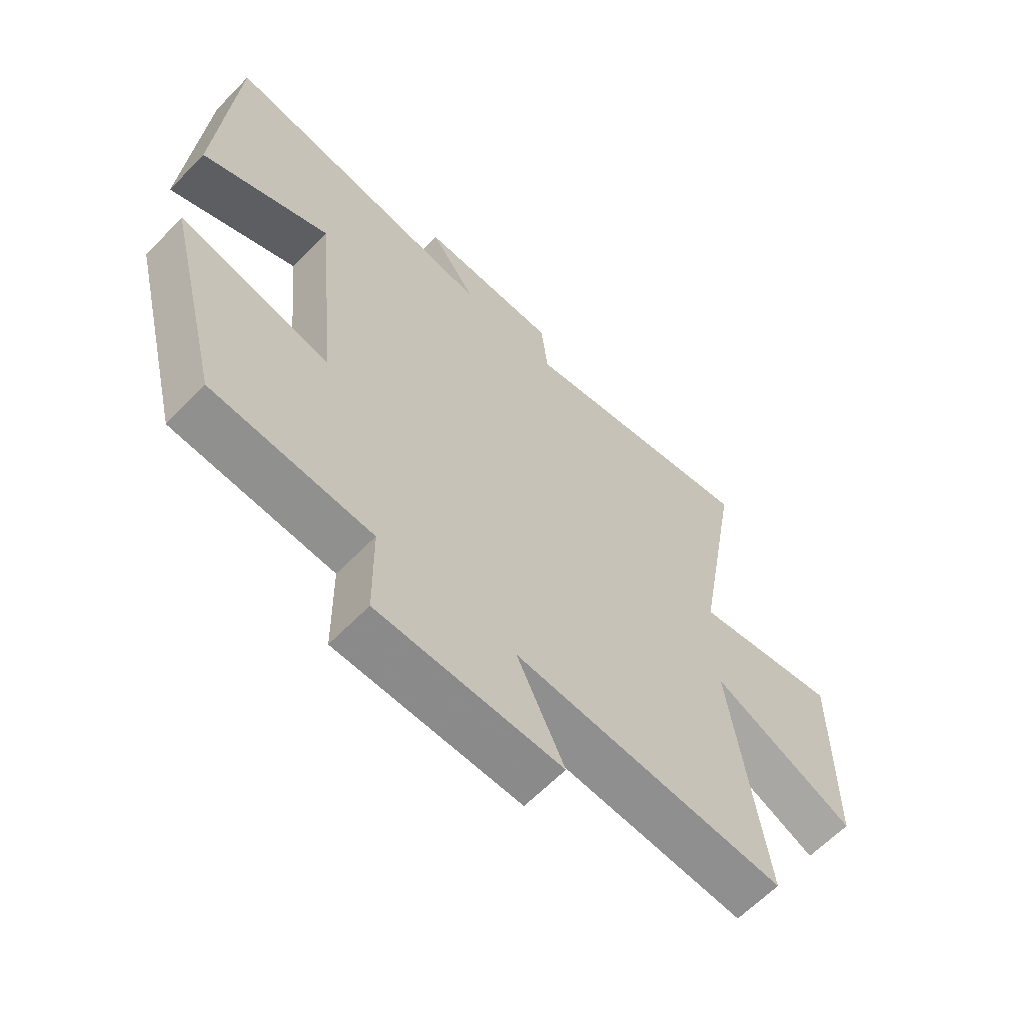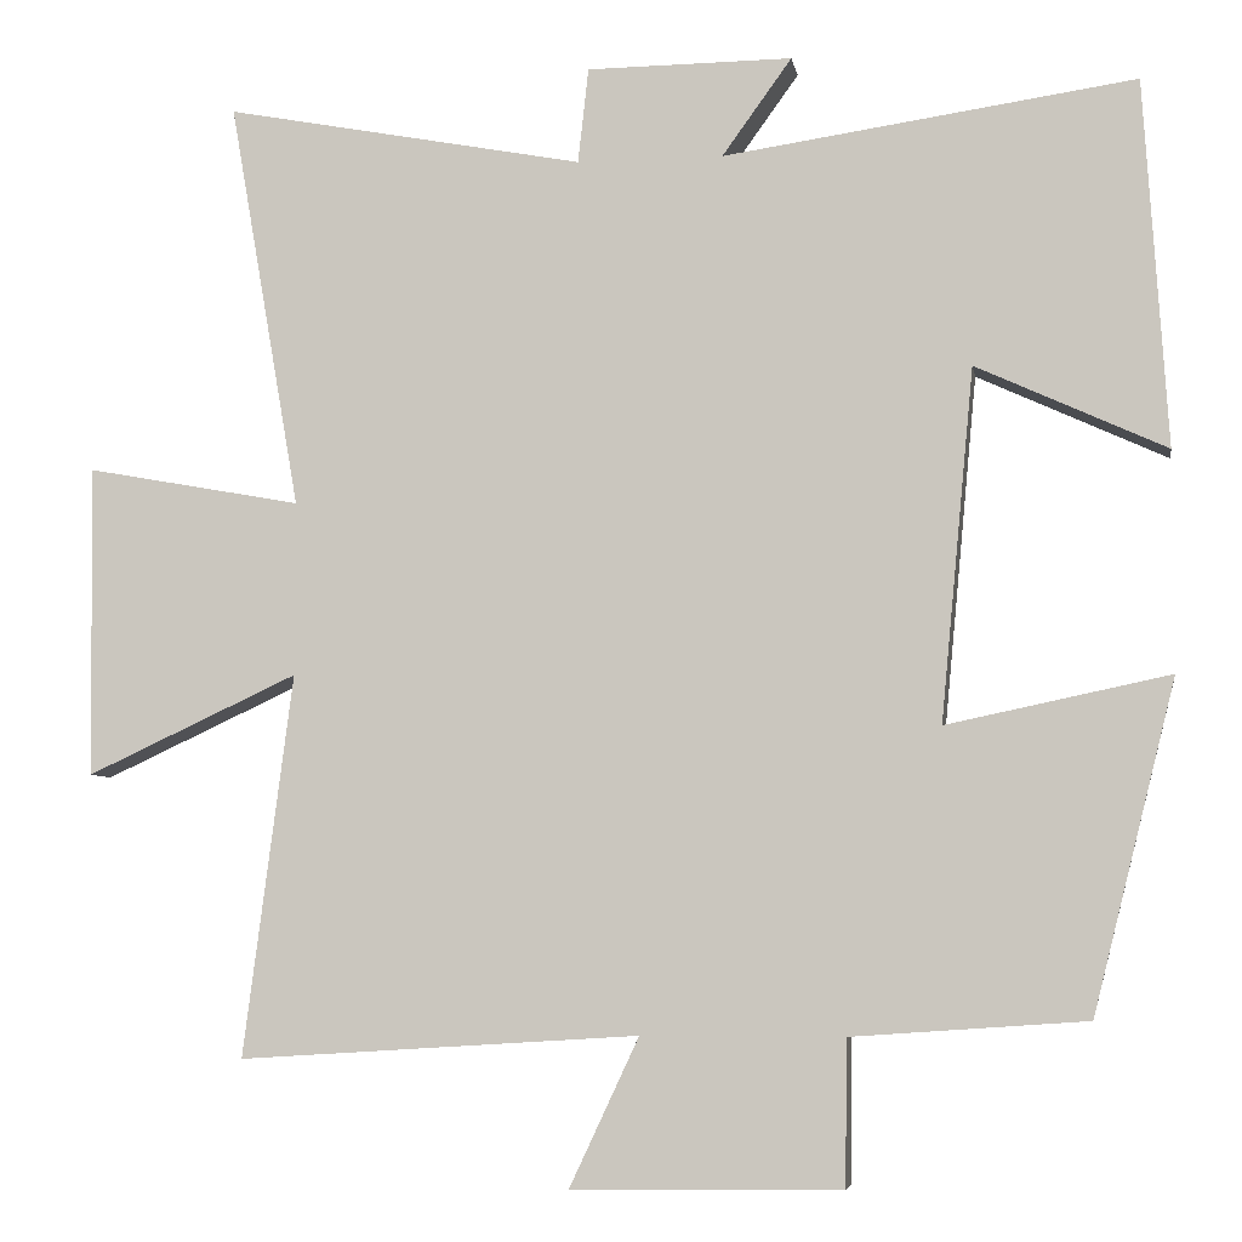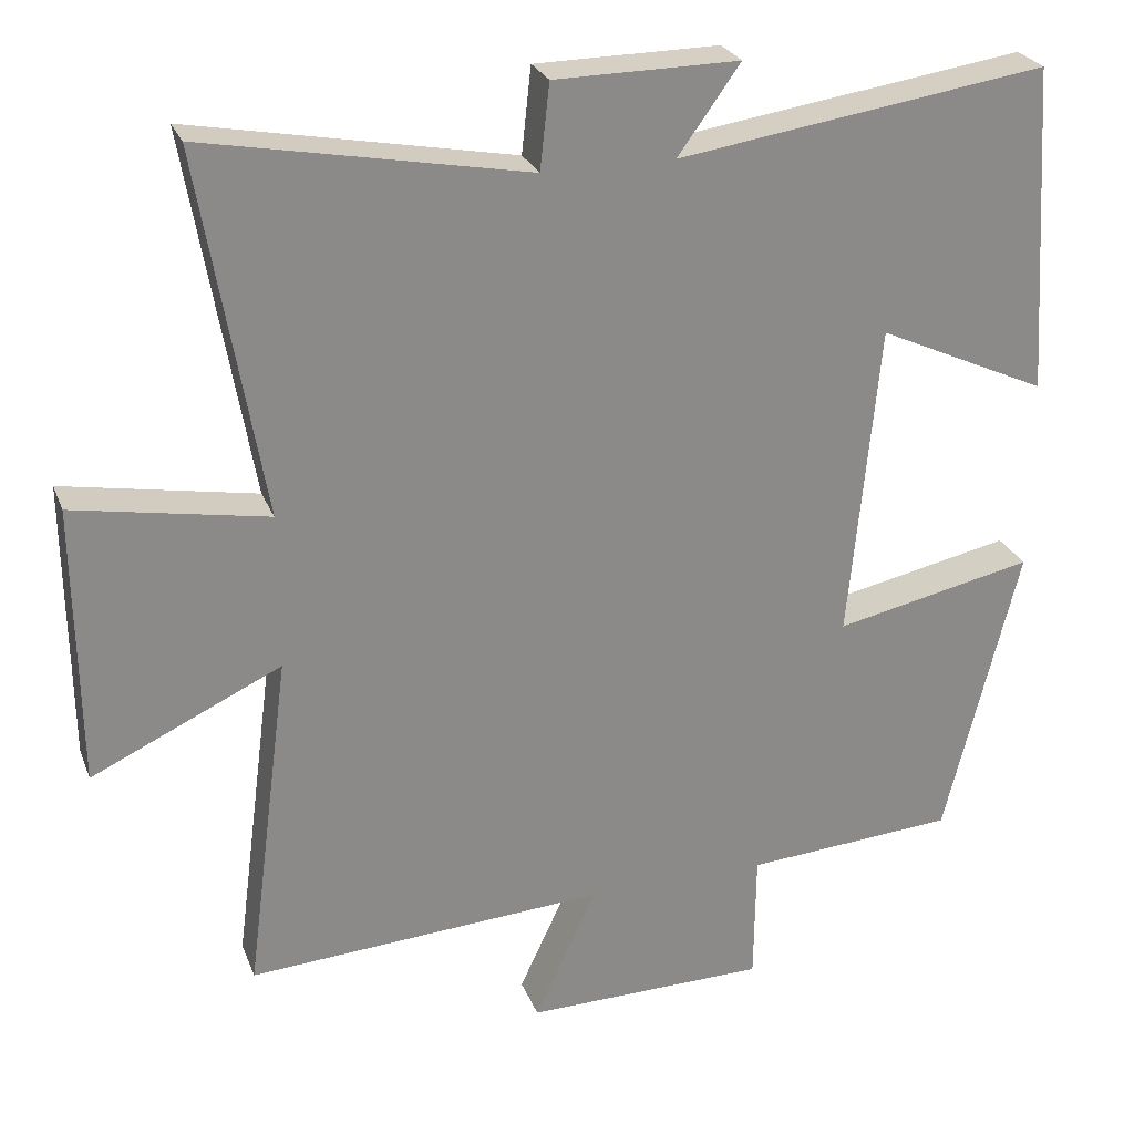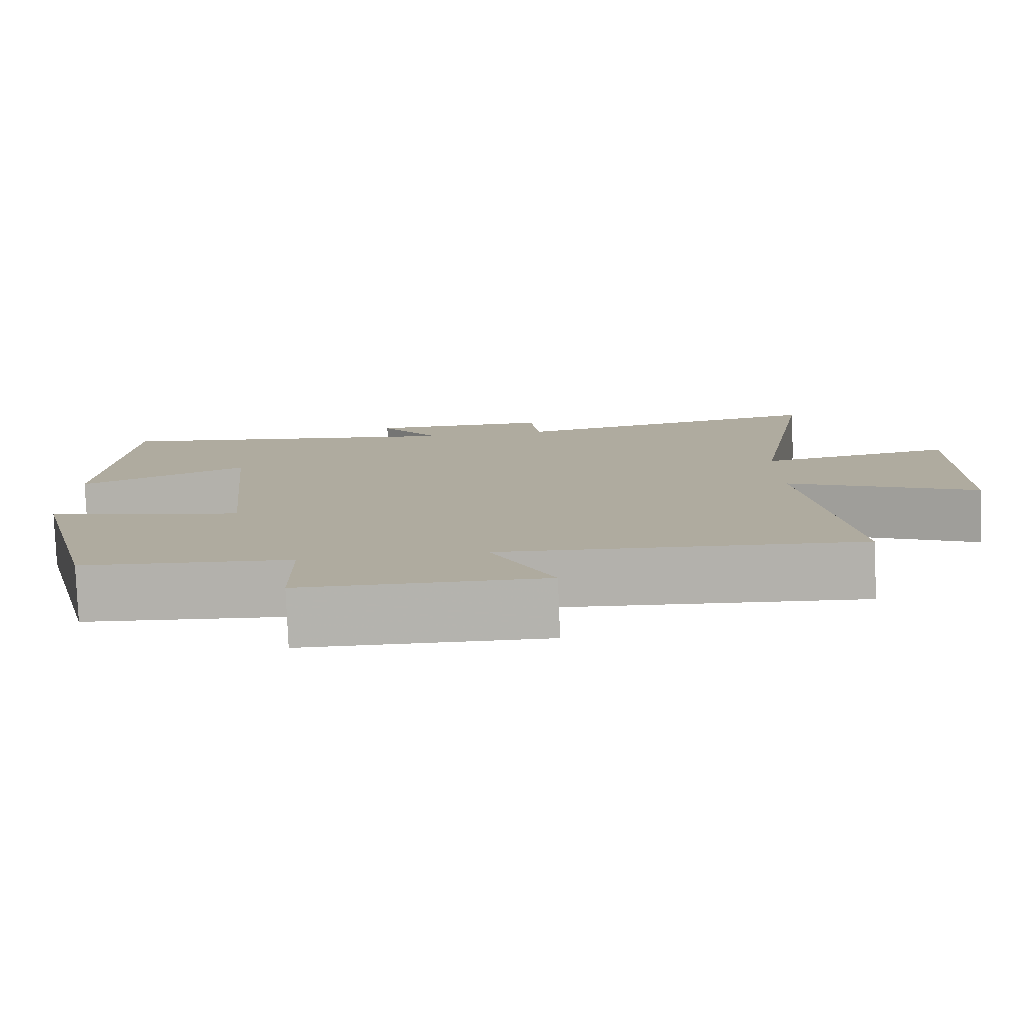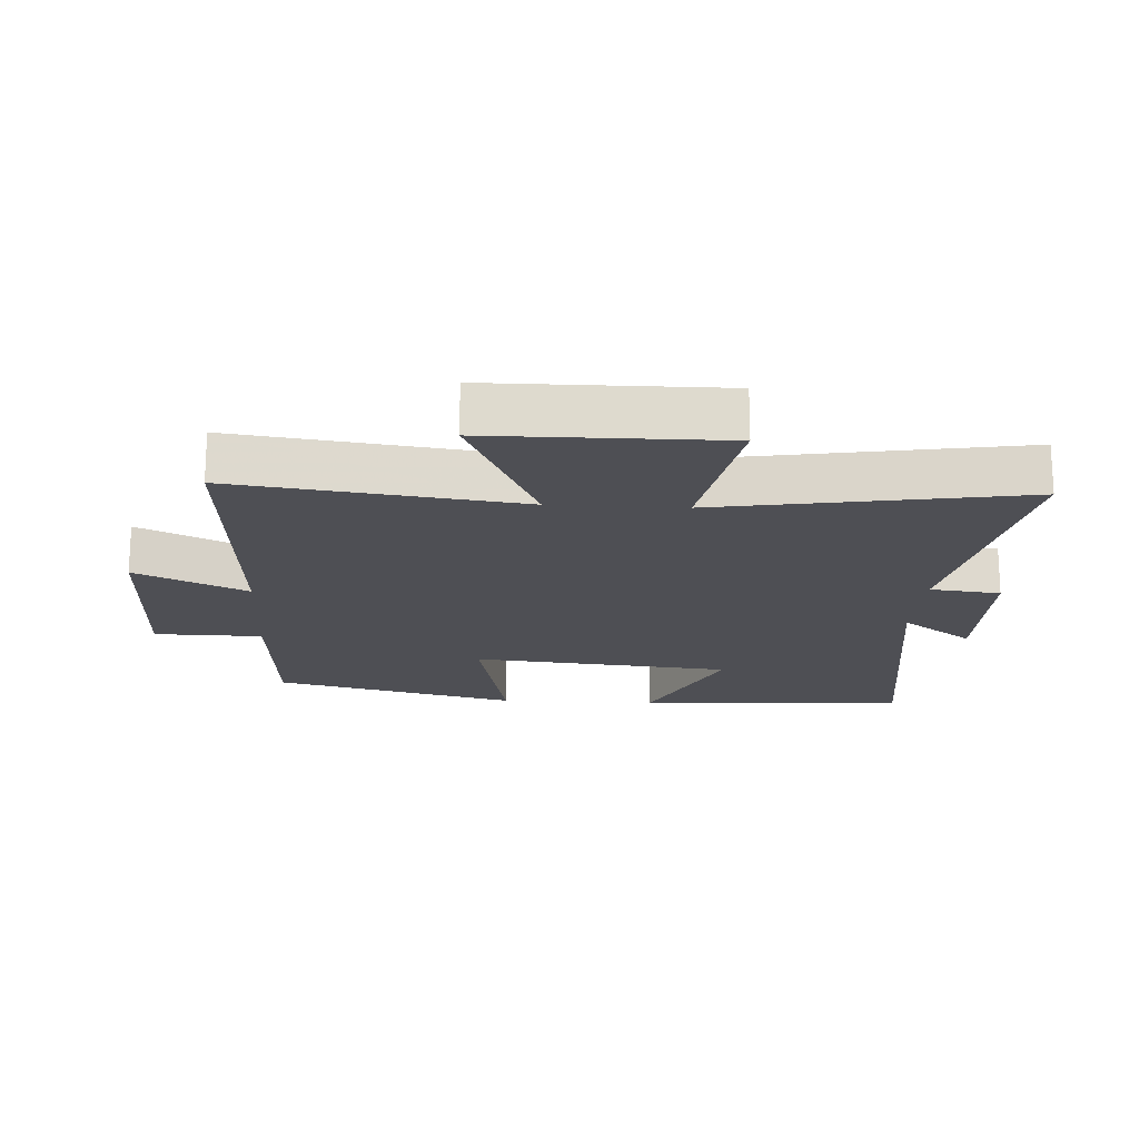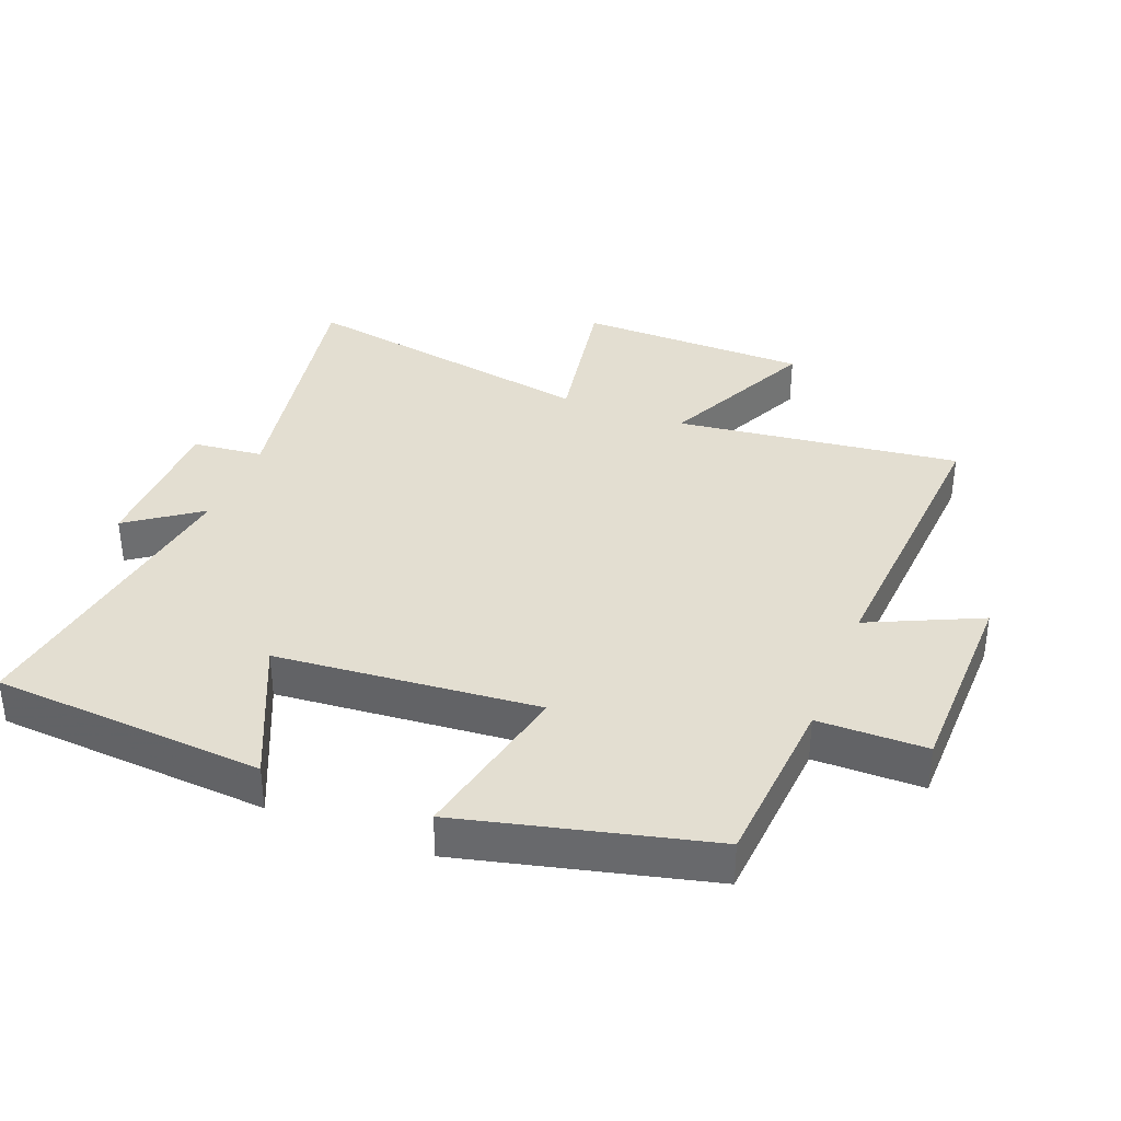
<metadata>
{"format":"obj","ext":"obj","renderer":"f3d","projection":"perspective","resolution":1024,"background":"white","views":[{"elev":-63.2,"azim":135.9,"up":"+Z"},{"elev":-5.7,"azim":9.4,"up":"+Z"},{"elev":26.0,"azim":-18.3,"up":"+Z"},{"elev":-80.0,"azim":-177.7,"up":"+Z"},{"elev":-18.3,"azim":-93.5,"up":"+Y"},{"elev":36.2,"azim":111.7,"up":"+Y"}]}
</metadata>
<code>
v 0.405 0.07 -0.481
v 0.135 0.07 -0.5
v 0.133 0.07 -0.667
v -0.177 0.07 -0.671
v -0.097 0.07 -0.5
v -0.557 0.07 -0.529
v -0.5 0.07 -0.09
v -0.743 0.07 -0.203
v -0.747 0.07 0.155
v -0.5 0.07 0.11
v -0.581 0.07 0.578
v -0.168 0.07 0.5
v -0.156 0.07 0.609
v 0.08 0.07 0.611
v 0 0.07 0.5
v 0.473 0.07 0.569
v 0.5 0.07 0.148
v 0.282 0.07 0.248
v 0.244 0.07 -0.156
v 0.5 0.07 -0.102
v 0.405 0 -0.481
v 0.135 0 -0.5
v 0.133 0 -0.667
v -0.177 0 -0.671
v -0.097 0 -0.5
v -0.557 0 -0.529
v -0.5 0 -0.09
v -0.743 0 -0.203
v -0.747 0 0.155
v -0.5 0 0.11
v -0.581 0 0.578
v -0.168 0 0.5
v -0.156 0 0.609
v 0.08 0 0.611
v 0 0 0.5
v 0.473 0 0.569
v 0.5 0 0.148
v 0.282 0 0.248
v 0.244 0 -0.156
v 0.5 0 -0.102
f 19 20 1 2
f 18 19 2
f 15 16 17 18
f 15 18 2
f 12 13 14 15
f 12 15 2 3
f 10 11 12 3
f 7 8 9 10
f 7 10 3
f 5 6 7
f 5 7 3
f 3 4 5
f 22 21 40 39
f 22 39 38
f 38 37 36 35
f 22 38 35
f 35 34 33 32
f 23 22 35 32
f 23 32 31 30
f 30 29 28 27
f 23 30 27
f 27 26 25
f 23 27 25
f 25 24 23
f 1 21 22 2
f 2 22 23 3
f 3 23 24 4
f 4 24 25 5
f 5 25 26 6
f 6 26 27 7
f 7 27 28 8
f 8 28 29 9
f 9 29 30 10
f 10 30 31 11
f 11 31 32 12
f 12 32 33 13
f 13 33 34 14
f 14 34 35 15
f 15 35 36 16
f 16 36 37 17
f 17 37 38 18
f 18 38 39 19
f 19 39 40 20
f 20 40 21 1

</code>
